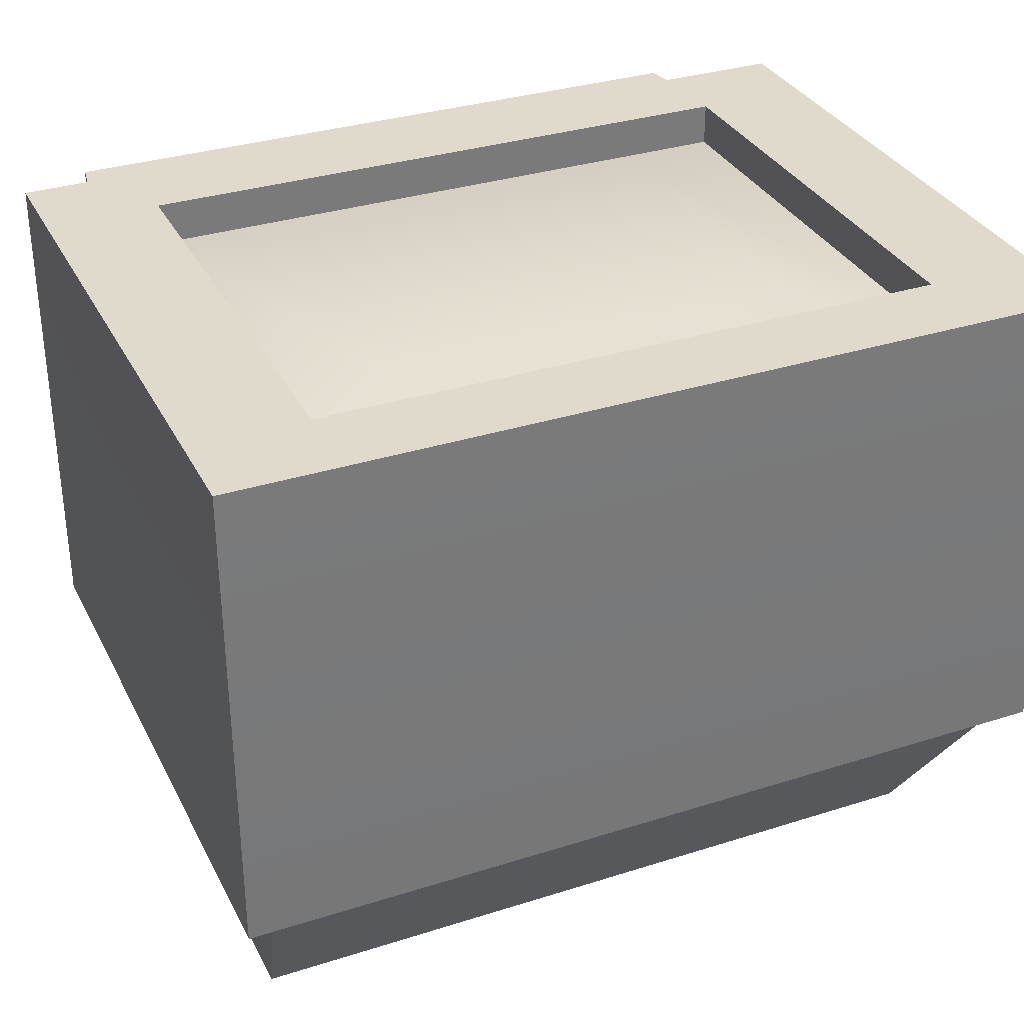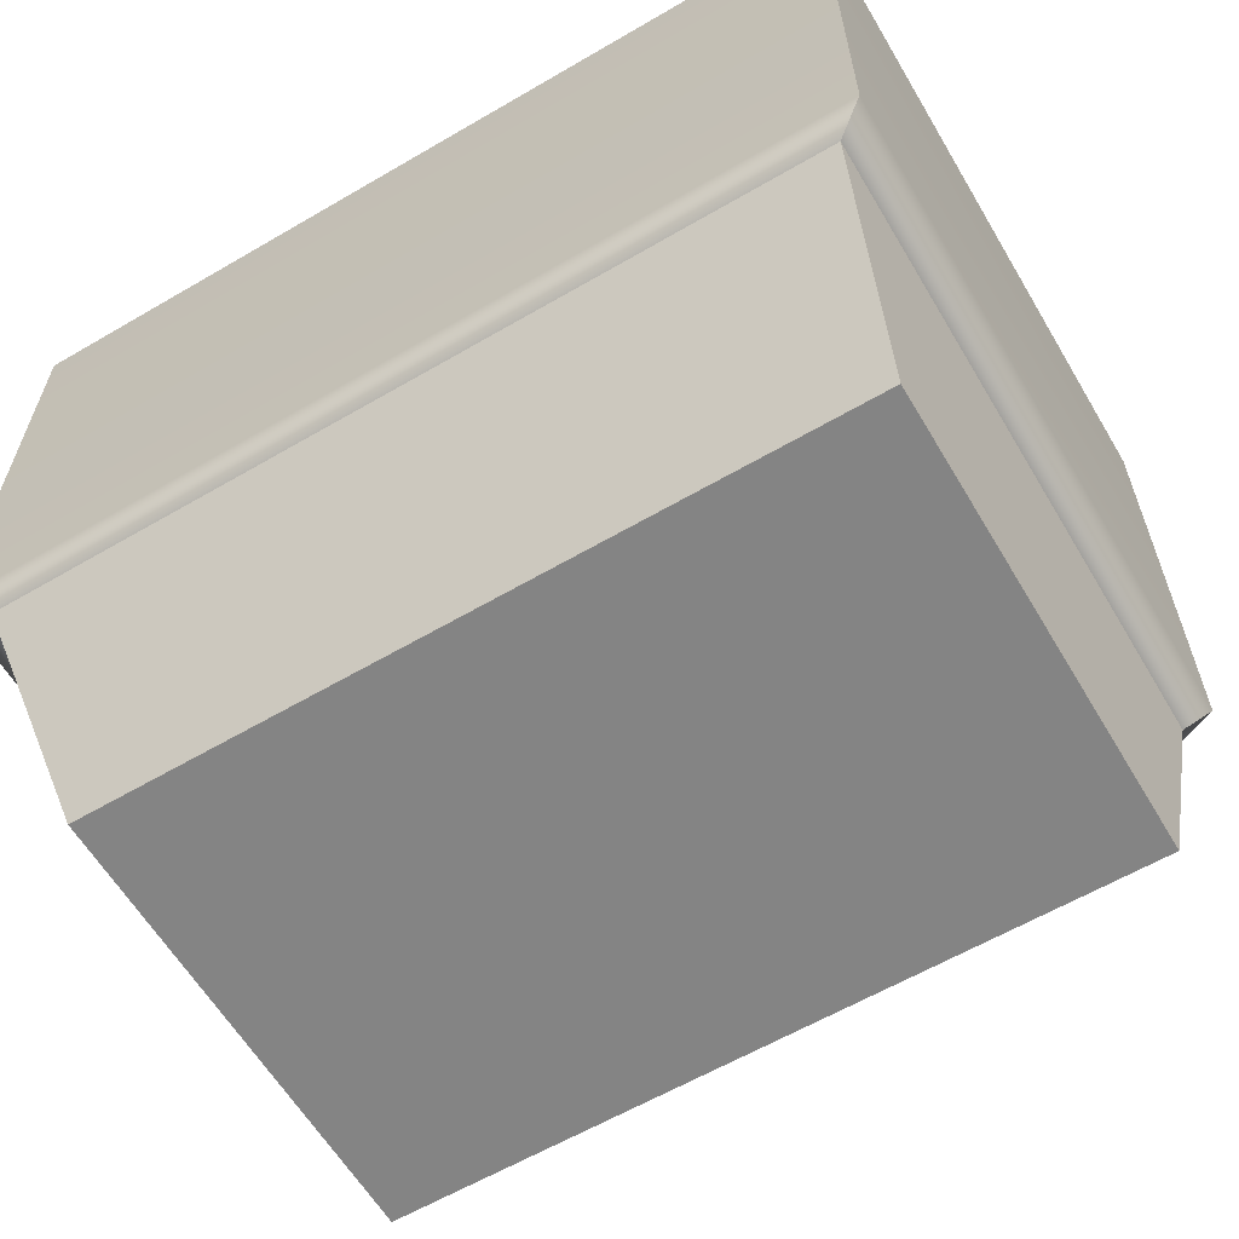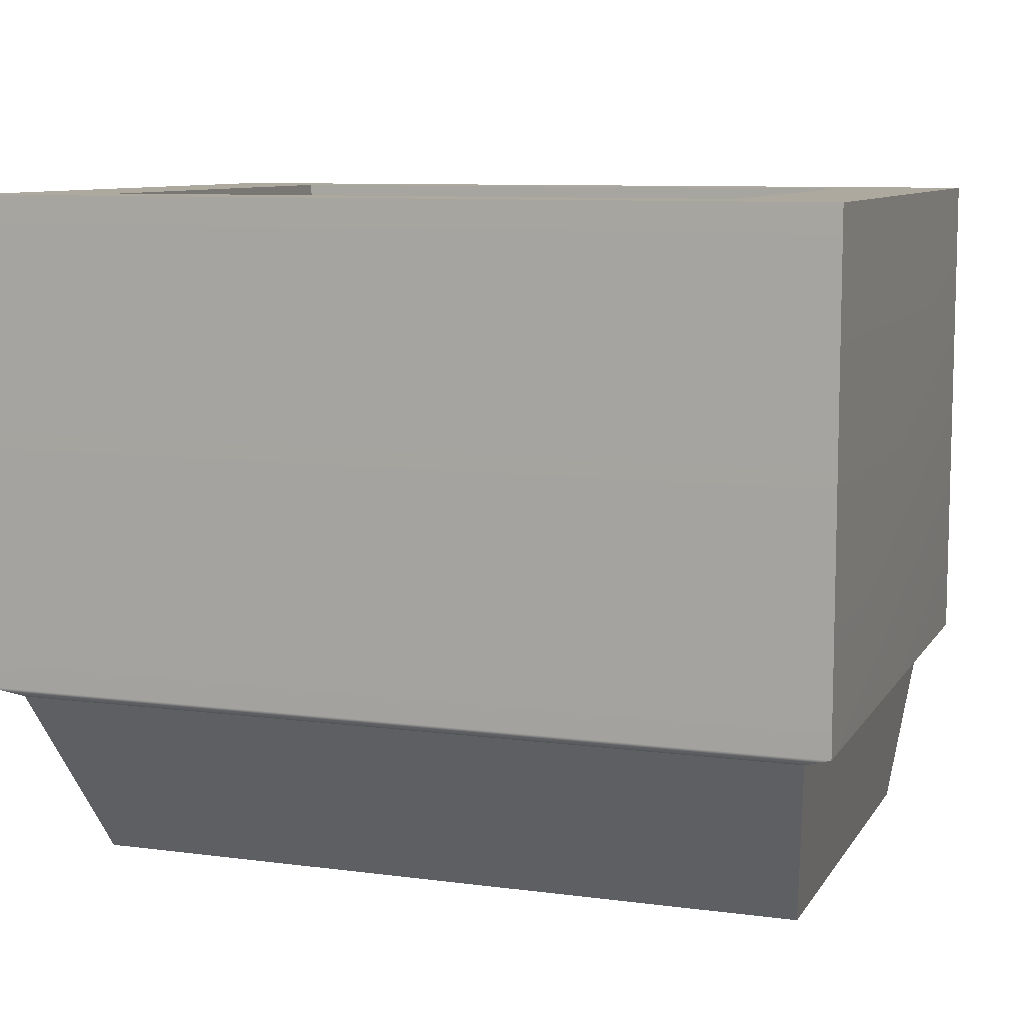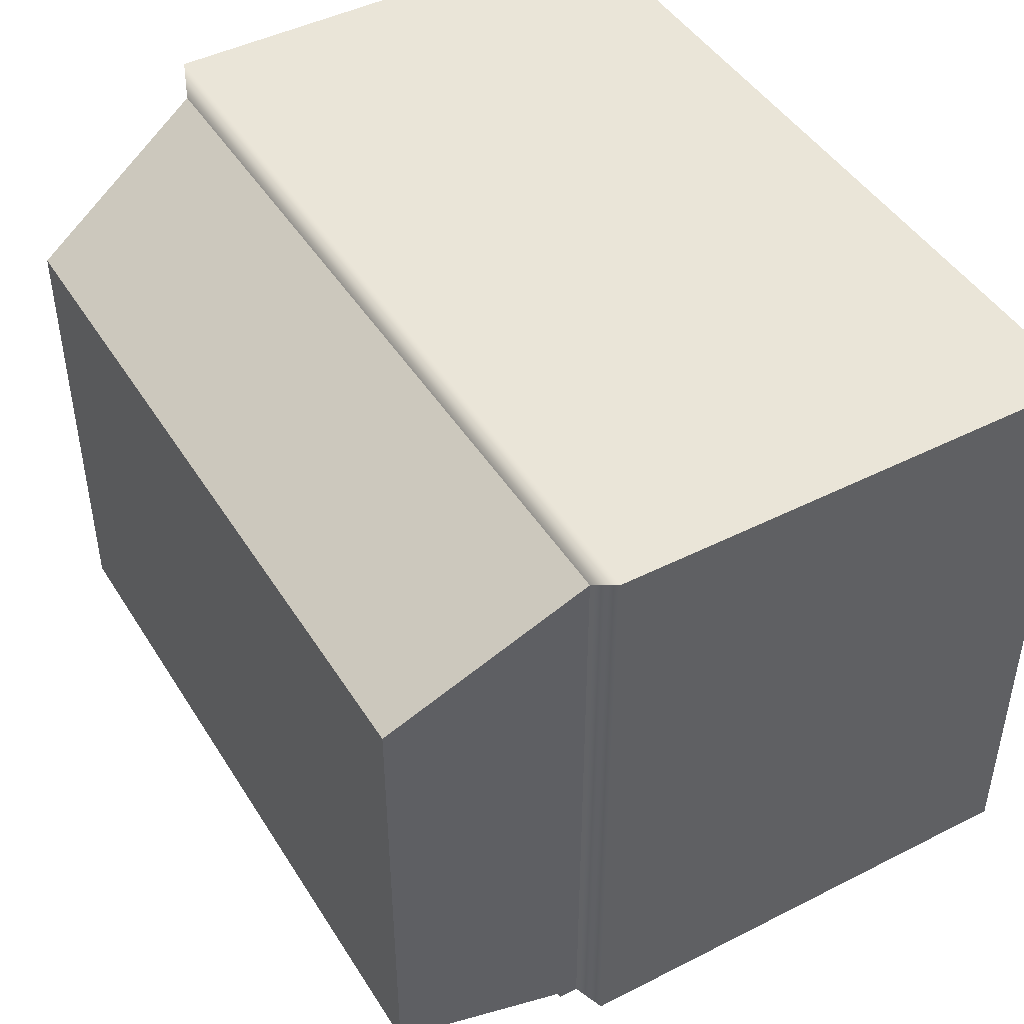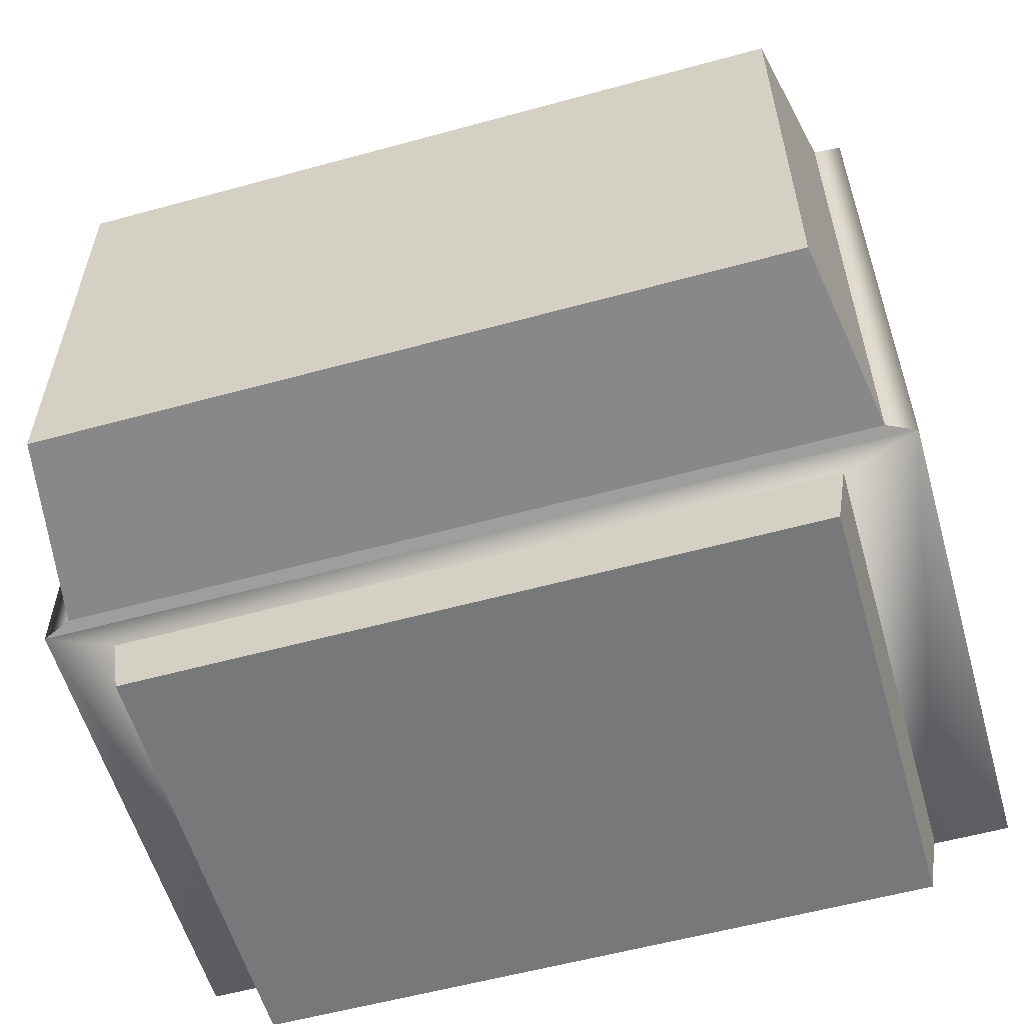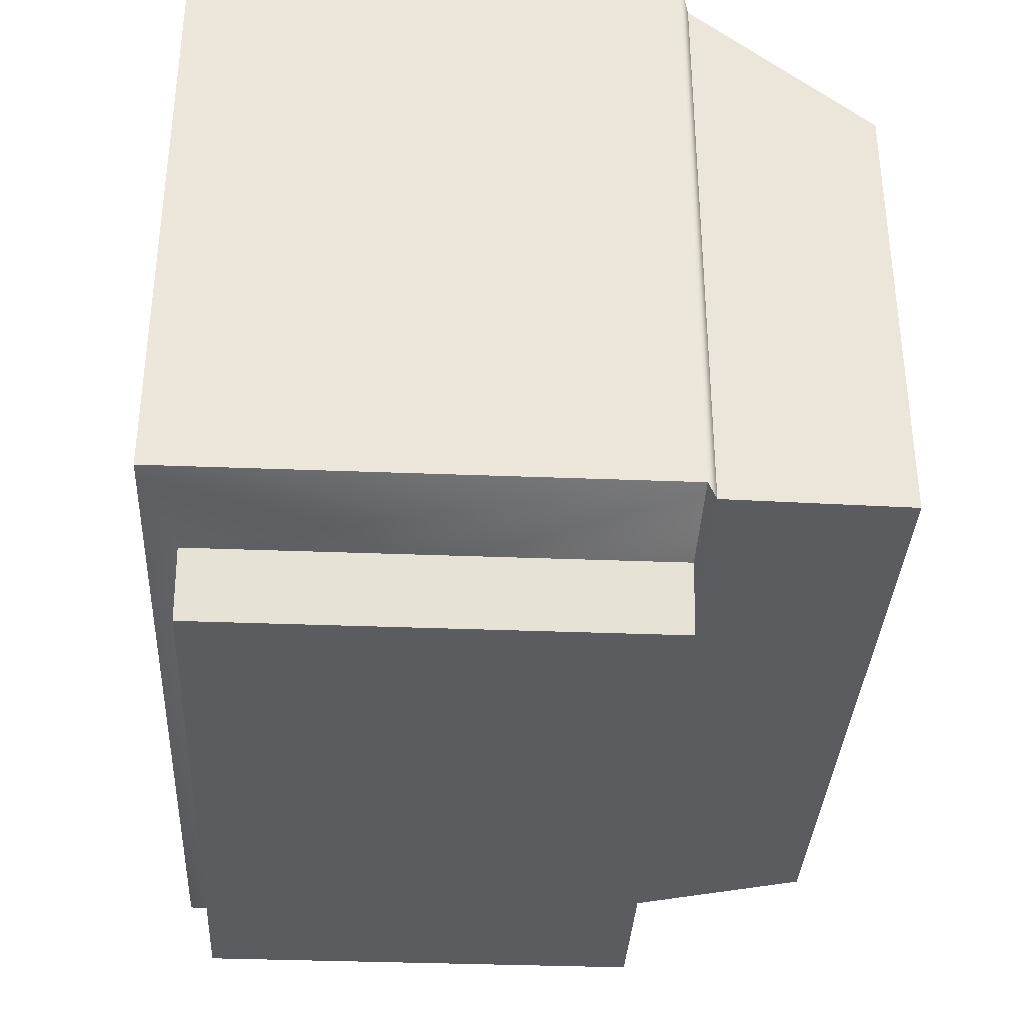
<metadata>
{"format":"obj","ext":"obj","renderer":"f3d","projection":"perspective","resolution":1024,"background":"white","views":[{"elev":33.0,"azim":156.3,"up":"+Z"},{"elev":-61.3,"azim":-149.3,"up":"+Z"},{"elev":9.0,"azim":-160.6,"up":"+Z"},{"elev":45.5,"azim":-120.3,"up":"+Y"},{"elev":-57.4,"azim":-164.1,"up":"+Y"},{"elev":-35.1,"azim":87.0,"up":"+Y"}]}
</metadata>
<code>
o GEO_Computer_Monitor_Mesh.002
v 0.5746 0.5163 -0.02107
v 0.6099 0.6009 0.3951
v 0.5746 0.2336 -0.02107
v 0.6099 0.2206 0.3951
v 0.5926 0.5884 0.09159
v 0.5926 0.2225 0.09159
v 0.6099 0.6009 0.09887
v 0.6099 0.2206 0.09887
v 0.5646 0.2006 0.1018
v 0.5646 0.2006 0.3738
v 0.5578 0.1594 0.102
v 0.5578 0.1594 0.3736
v 0.5399 0.271 0.3951
v 0.5399 0.5504 0.3951
v 0.4737 0.3204 0.3834
v 0.4737 0.501 0.3834
v 0.1275 0.5163 -0.02107
v 0.09218 0.6009 0.3951
v 0.1275 0.2336 -0.02107
v 0.09218 0.2206 0.3951
v 0.1095 0.5884 0.09159
v 0.1095 0.2225 0.09159
v 0.09218 0.6009 0.09887
v 0.09218 0.2206 0.09887
v 0.1375 0.2006 0.1018
v 0.1375 0.2006 0.3738
v 0.1443 0.1594 0.102
v 0.1443 0.1594 0.3736
v 0.1622 0.271 0.3951
v 0.1622 0.5504 0.3951
v 0.2284 0.3204 0.3834
v 0.2284 0.501 0.3834
v 0.5399 0.271 0.3695
v 0.5399 0.5504 0.3695
v 0.1622 0.5504 0.3695
v 0.1622 0.271 0.3695
f 7 5 21 23
f 6 8 24 22
f 6 5 7 8
f 1 3 19 17
f 5 1 17 21
f 3 6 22 19
f 3 1 5 6
f 7 2 4 8
f 11 12 28 27
f 2 7 23 18
f 8 9 25 24
f 8 4 10 9
f 10 4 20 26
f 9 11 27 25
f 9 10 12 11
f 12 10 26 28
f 4 13 29 20
f 4 2 14 13
f 14 2 18 30
f 13 33 36 29
f 13 14 34 33
f 34 14 30 35
f 22 24 23 21
f 19 22 21 17
f 23 24 20 18
f 24 25 26 20
f 25 27 28 26
f 20 29 30 18
f 29 36 35 30
f 15 16 32 31
f 16 15 33 34
f 32 16 34 35
f 31 32 35 36
f 15 31 36 33

</code>
